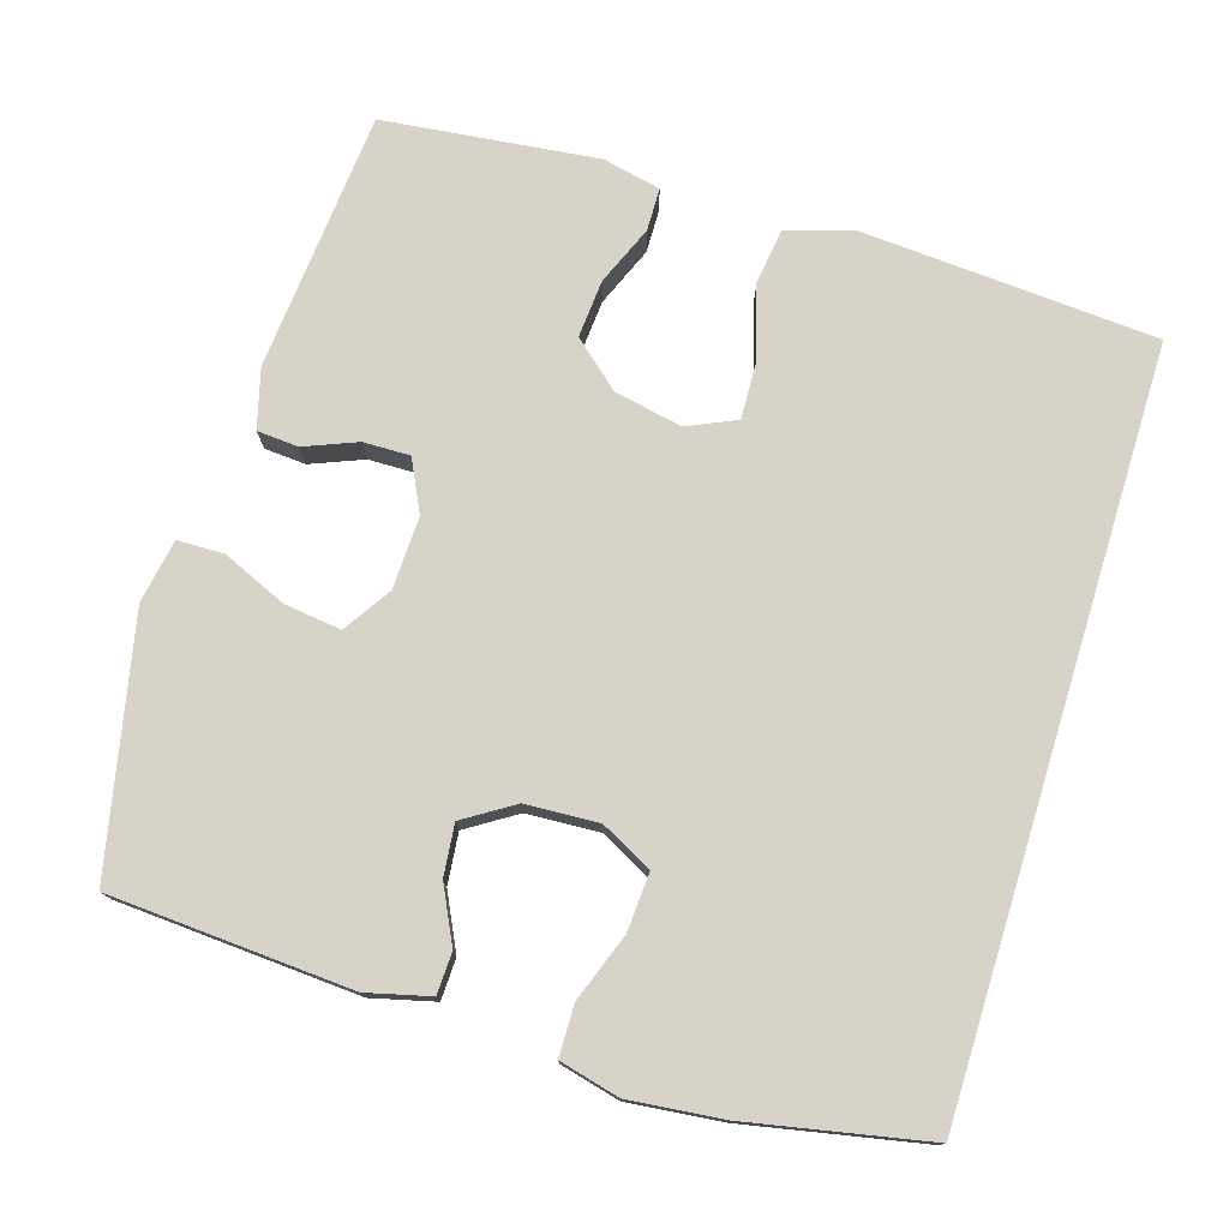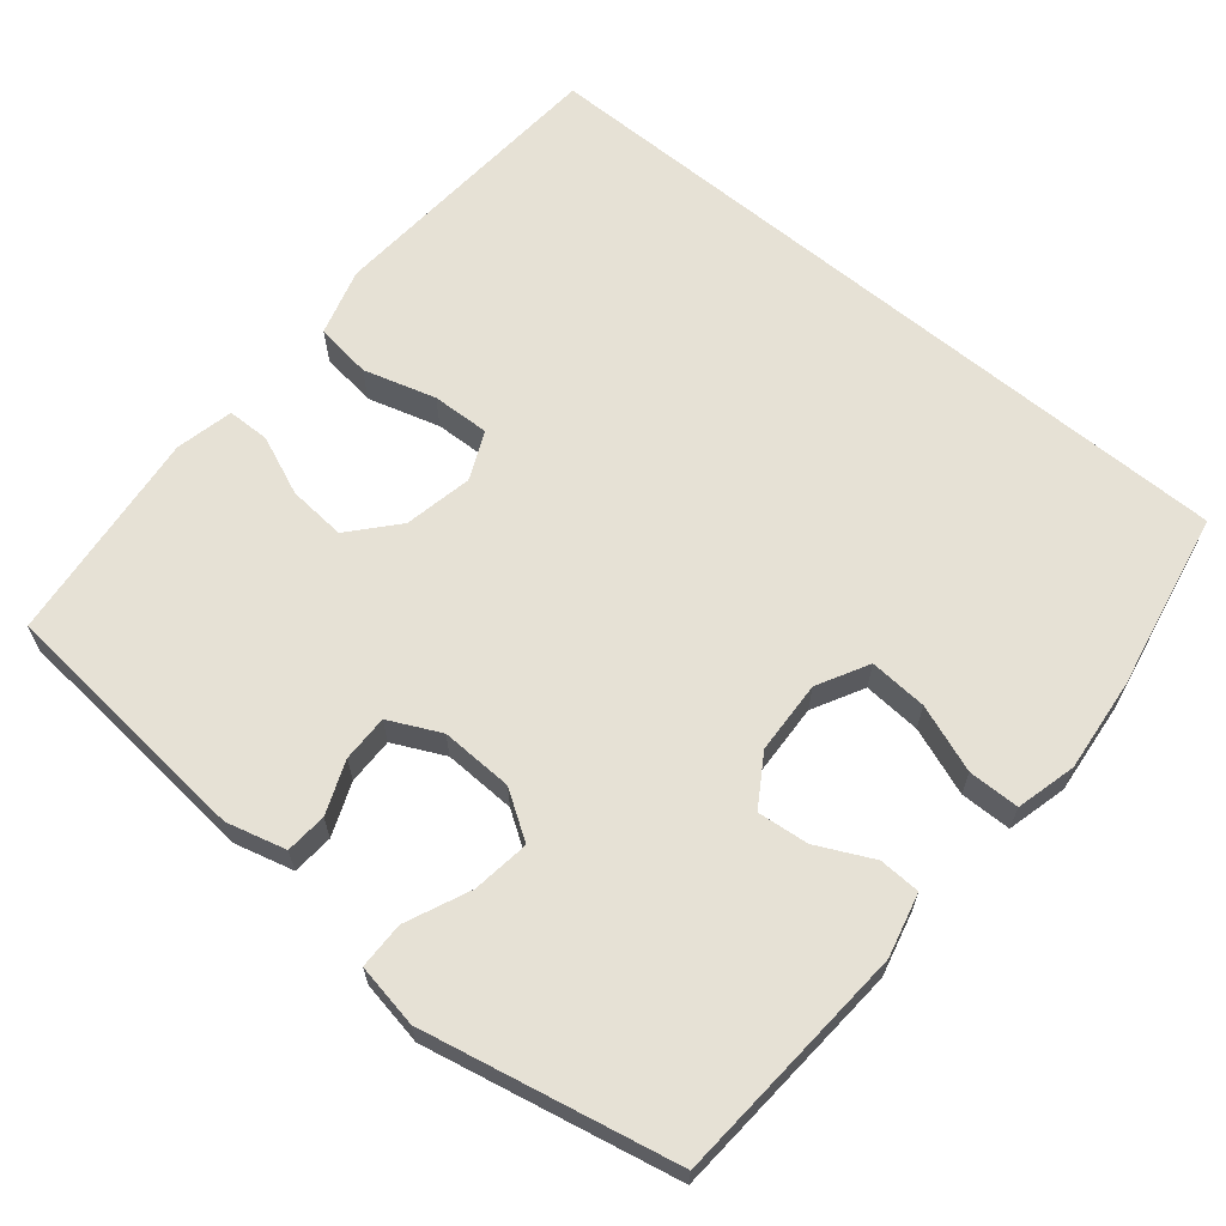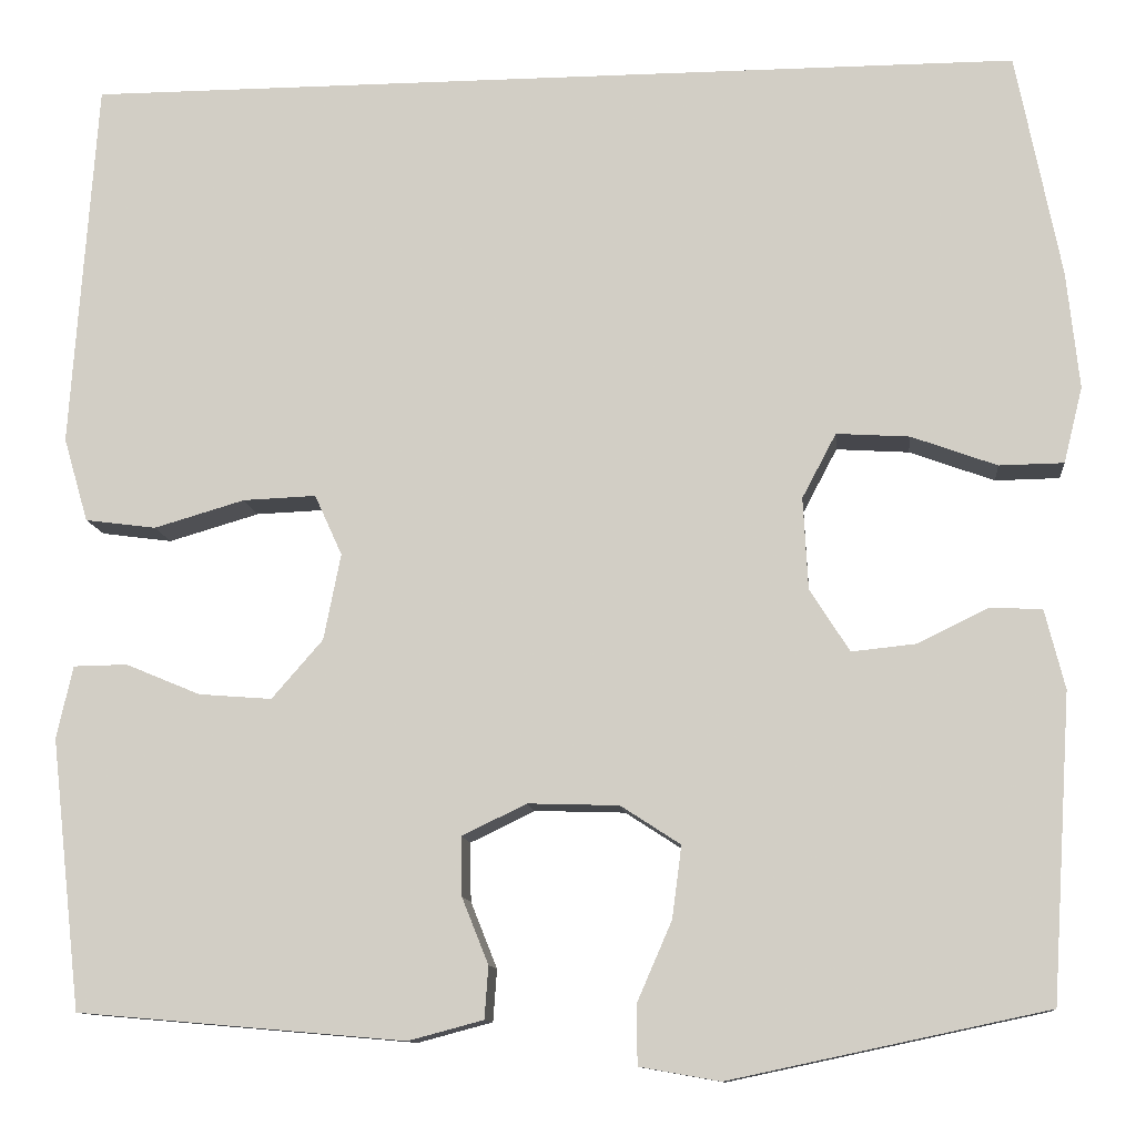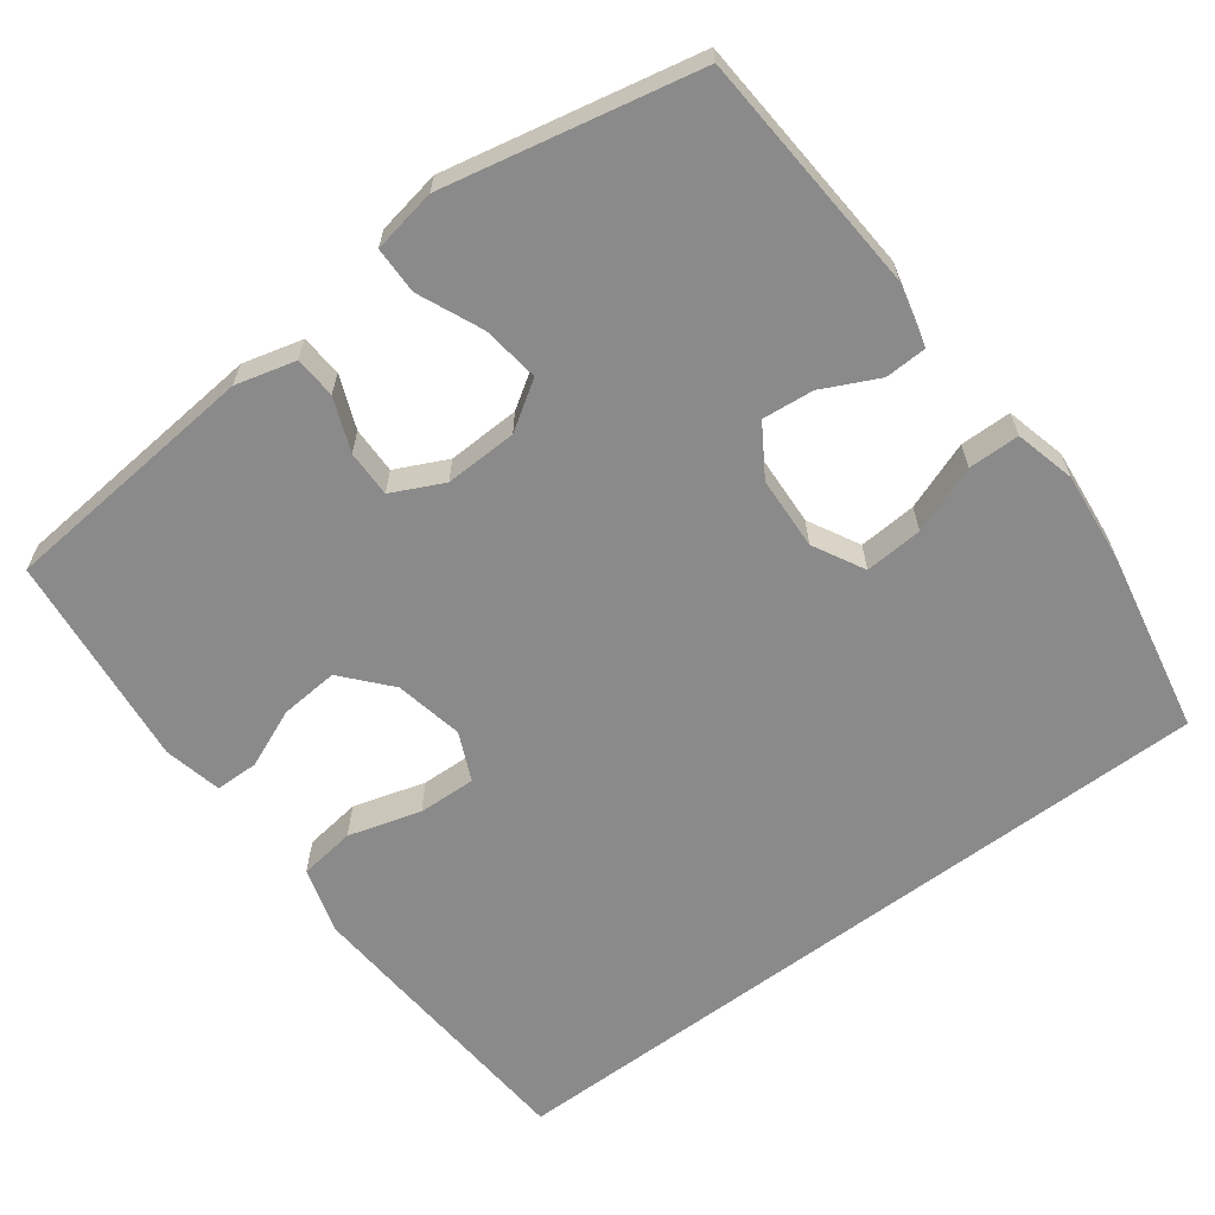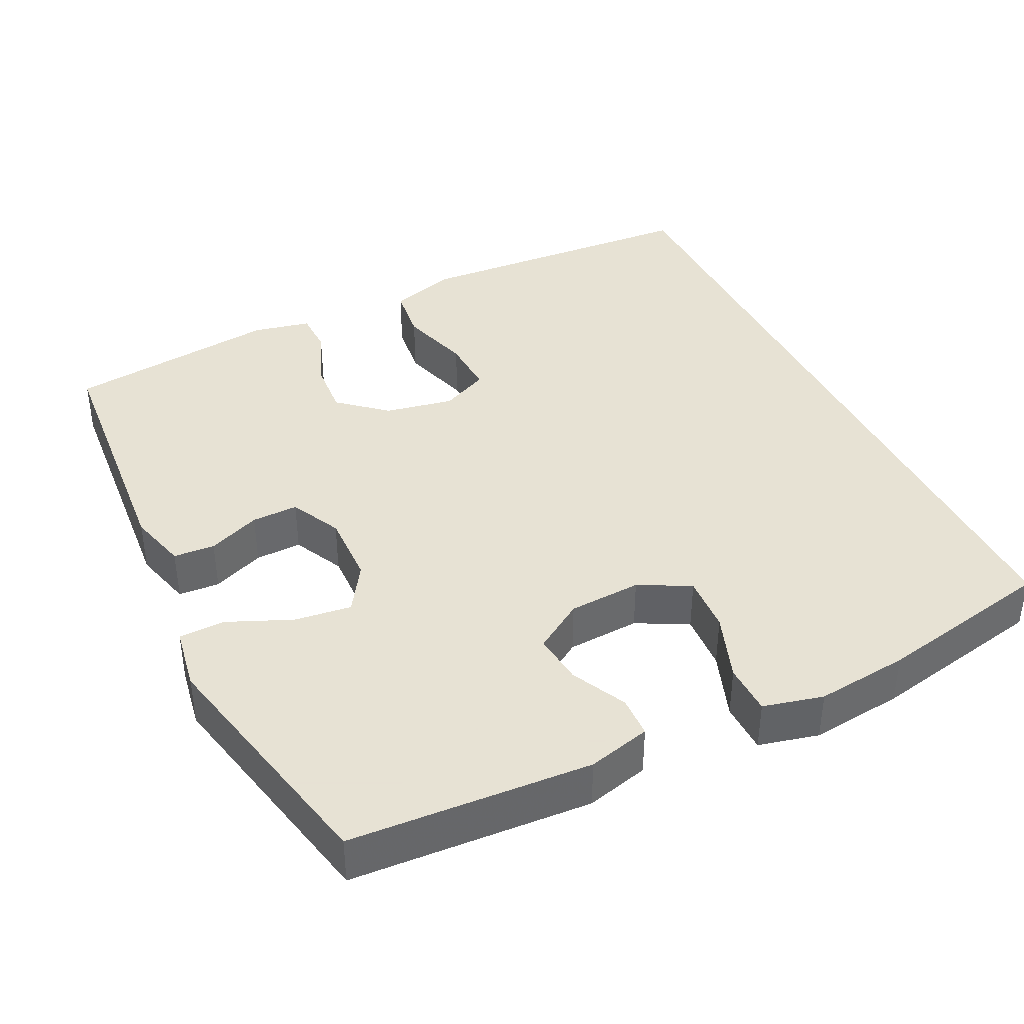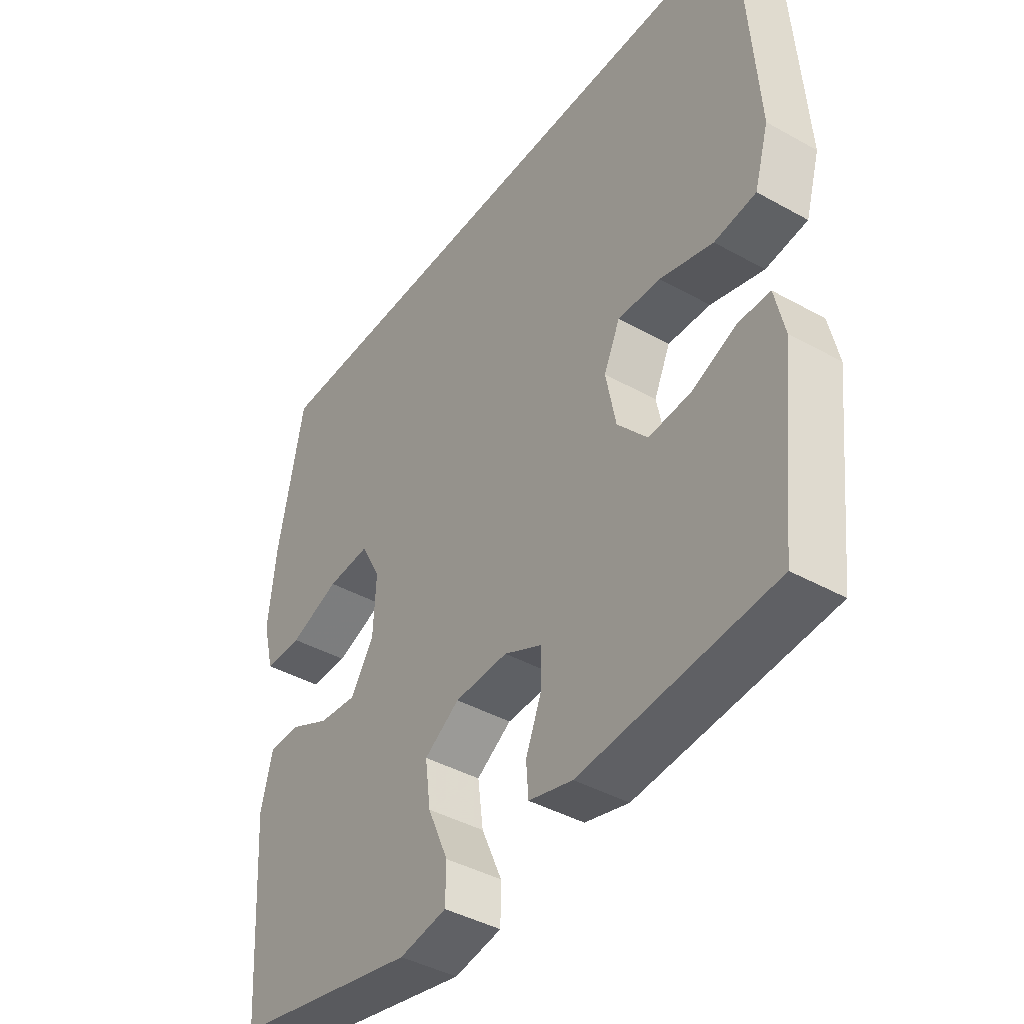
<metadata>
{"format":"obj","ext":"obj","renderer":"f3d","projection":"perspective","resolution":1024,"background":"white","views":[{"elev":76.2,"azim":-72.9,"up":"+Y"},{"elev":64.6,"azim":-140.3,"up":"+Y"},{"elev":-11.2,"azim":-174.2,"up":"+Z"},{"elev":-63.5,"azim":-143.1,"up":"+Y"},{"elev":39.7,"azim":-116.3,"up":"+Y"},{"elev":-41.7,"azim":56.0,"up":"+Z"}]}
</metadata>
<code>
v -0.487 0.07 0.5
v 0.506 0.07 0.5
v 0.524 0.07 0.242
v 0.533 0.07 0.109
v 0.507 0.07 0.02
v 0.432 0.07 0.01
v 0.336 0.07 0.038
v 0.259 0.07 0.041
v 0.23 0.07 -0.023
v 0.248 0.07 -0.114
v 0.302 0.07 -0.176
v 0.379 0.07 -0.17
v 0.458 0.07 -0.137
v 0.515 0.07 -0.138
v 0.532 0.07 -0.215
v 0.5 0.07 -0.5
v 0.154 0.07 -0.53
v 0.075 0.07 -0.509
v 0.071 0.07 -0.454
v 0.099 0.07 -0.384
v 0.1 0.07 -0.322
v 0.032 0.07 -0.289
v -0.064 0.07 -0.292
v -0.127 0.07 -0.333
v -0.117 0.07 -0.409
v -0.08 0.07 -0.494
v -0.081 0.07 -0.556
v -0.166 0.07 -0.571
v -0.5 0.07 -0.5
v -0.521 0.07 -0.179
v -0.5 0.07 -0.095
v -0.445 0.07 -0.093
v -0.371 0.07 -0.129
v -0.303 0.07 -0.136
v -0.261 0.07 -0.07
v -0.256 0.07 0.027
v -0.292 0.07 0.095
v -0.369 0.07 0.09
v -0.459 0.07 0.057
v -0.527 0.07 0.058
v -0.547 0.07 0.138
v -0.534 0.07 0.262
v -0.487 0 0.5
v 0.506 0 0.5
v 0.524 0 0.242
v 0.533 0 0.109
v 0.507 0 0.02
v 0.432 0 0.01
v 0.336 0 0.038
v 0.259 0 0.041
v 0.23 0 -0.023
v 0.248 0 -0.114
v 0.302 0 -0.176
v 0.379 0 -0.17
v 0.458 0 -0.137
v 0.515 0 -0.138
v 0.532 0 -0.215
v 0.5 0 -0.5
v 0.154 0 -0.53
v 0.075 0 -0.509
v 0.071 0 -0.454
v 0.099 0 -0.384
v 0.1 0 -0.322
v 0.032 0 -0.289
v -0.064 0 -0.292
v -0.127 0 -0.333
v -0.117 0 -0.409
v -0.08 0 -0.494
v -0.081 0 -0.556
v -0.166 0 -0.571
v -0.5 0 -0.5
v -0.521 0 -0.179
v -0.5 0 -0.095
v -0.445 0 -0.093
v -0.371 0 -0.129
v -0.303 0 -0.136
v -0.261 0 -0.07
v -0.256 0 0.027
v -0.292 0 0.095
v -0.369 0 0.09
v -0.459 0 0.057
v -0.527 0 0.058
v -0.547 0 0.138
v -0.534 0 0.262
f 38 39 40 41
f 37 38 41 42
f 30 31 32 33
f 30 33 34
f 29 30 34
f 28 29 34 35
f 25 26 27 28
f 24 25 28 35
f 17 18 19 20
f 17 20 21
f 16 17 21
f 15 16 21 22
f 12 13 14 15
f 11 12 15 22
f 4 5 6 7
f 4 7 8
f 3 4 8
f 2 3 8
f 37 42 1 2
f 36 37 2 8
f 23 24 35 36
f 23 36 8 9
f 10 11 22 23
f 9 10 23
f 83 82 81 80
f 84 83 80 79
f 75 74 73 72
f 76 75 72
f 76 72 71
f 77 76 71 70
f 70 69 68 67
f 77 70 67 66
f 62 61 60 59
f 63 62 59
f 63 59 58
f 64 63 58 57
f 57 56 55 54
f 64 57 54 53
f 49 48 47 46
f 50 49 46
f 50 46 45
f 50 45 44
f 44 43 84 79
f 50 44 79 78
f 78 77 66 65
f 51 50 78 65
f 65 64 53 52
f 65 52 51
f 1 43 44 2
f 2 44 45 3
f 3 45 46 4
f 4 46 47 5
f 5 47 48 6
f 6 48 49 7
f 7 49 50 8
f 8 50 51 9
f 9 51 52 10
f 10 52 53 11
f 11 53 54 12
f 12 54 55 13
f 13 55 56 14
f 14 56 57 15
f 15 57 58 16
f 16 58 59 17
f 17 59 60 18
f 18 60 61 19
f 19 61 62 20
f 20 62 63 21
f 21 63 64 22
f 22 64 65 23
f 23 65 66 24
f 24 66 67 25
f 25 67 68 26
f 26 68 69 27
f 27 69 70 28
f 28 70 71 29
f 29 71 72 30
f 30 72 73 31
f 31 73 74 32
f 32 74 75 33
f 33 75 76 34
f 34 76 77 35
f 35 77 78 36
f 36 78 79 37
f 37 79 80 38
f 38 80 81 39
f 39 81 82 40
f 40 82 83 41
f 41 83 84 42
f 42 84 43 1

</code>
